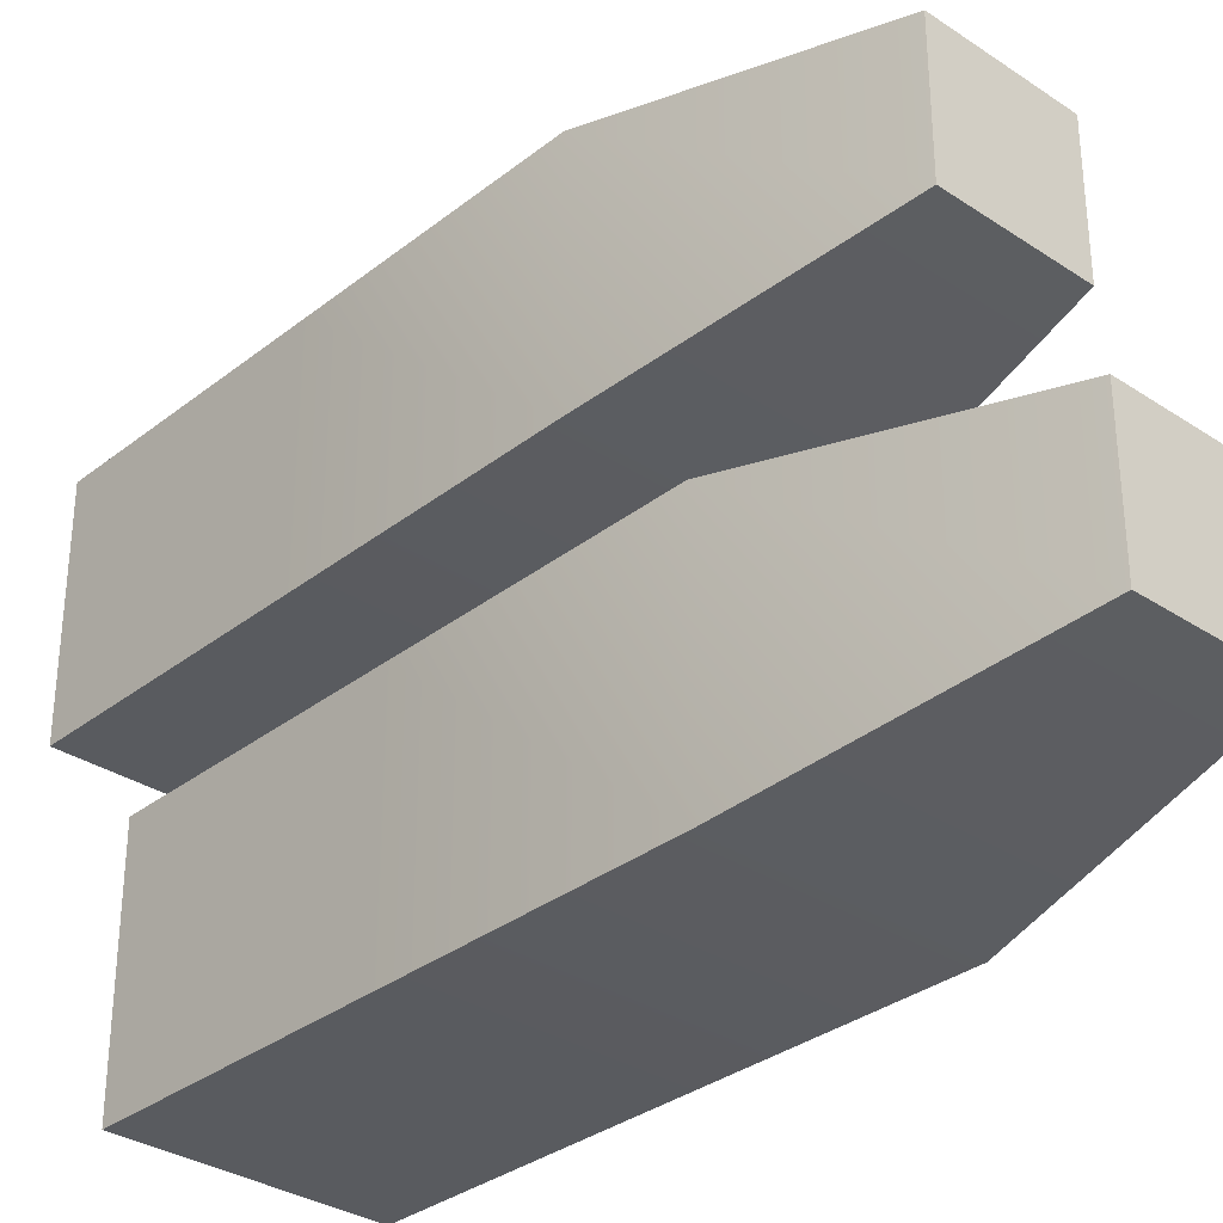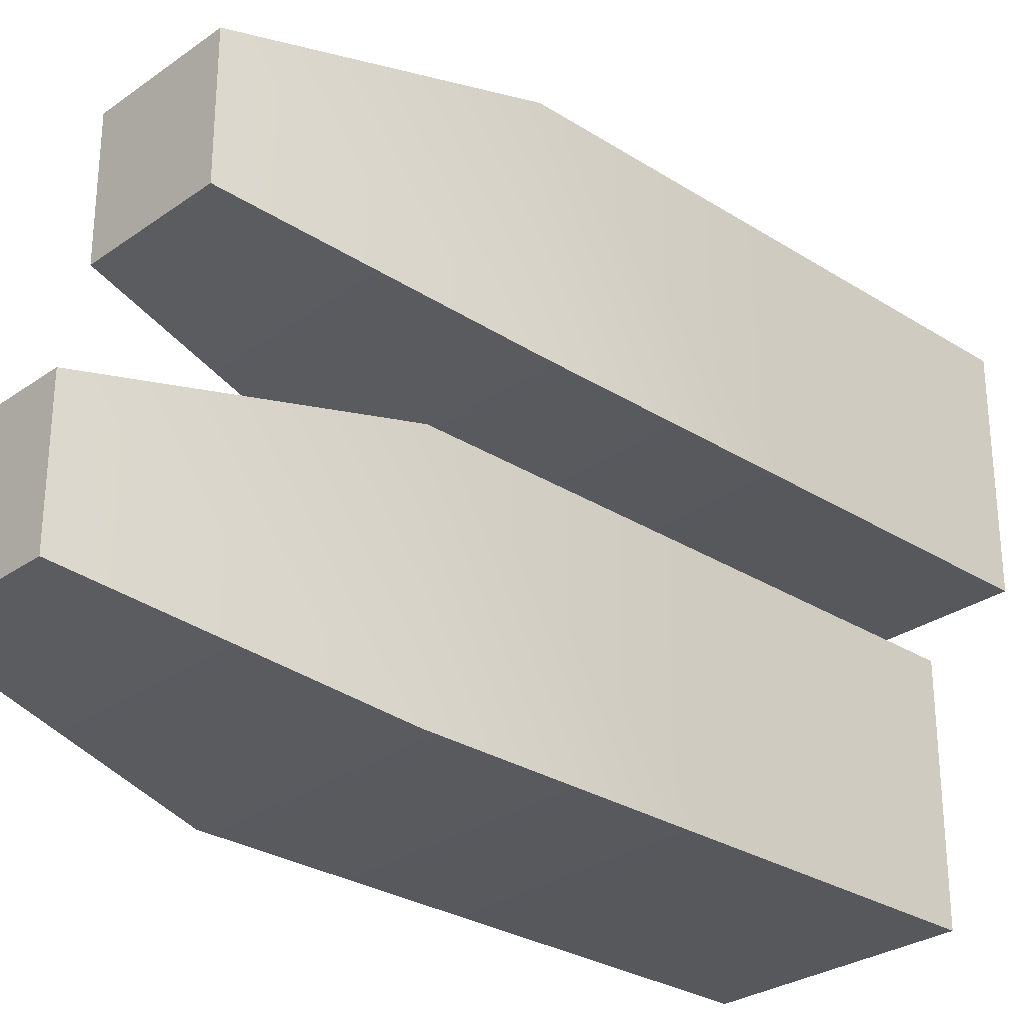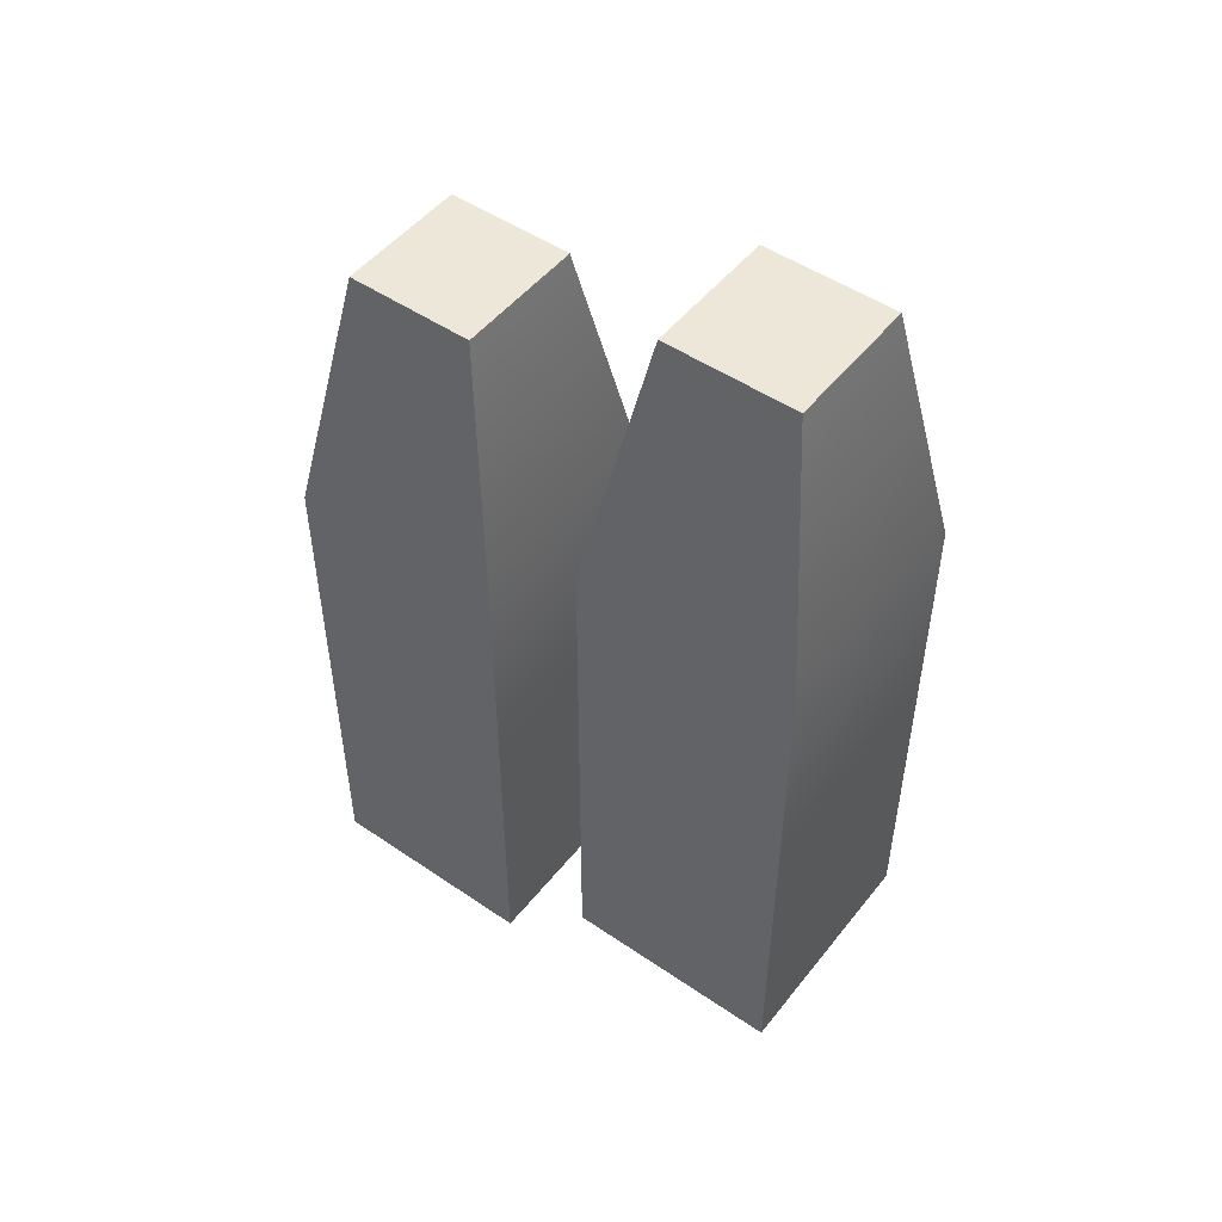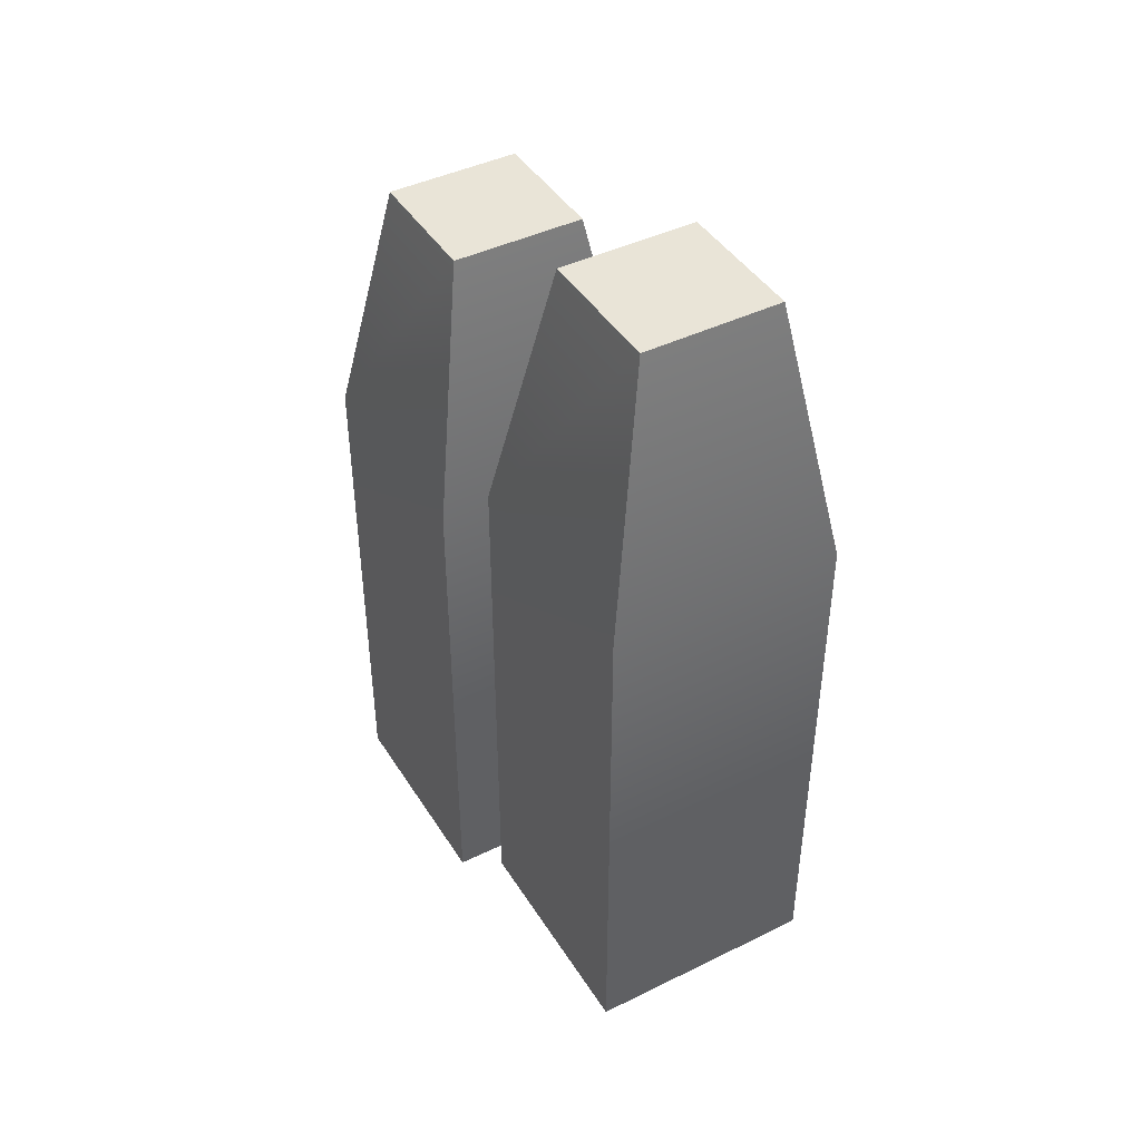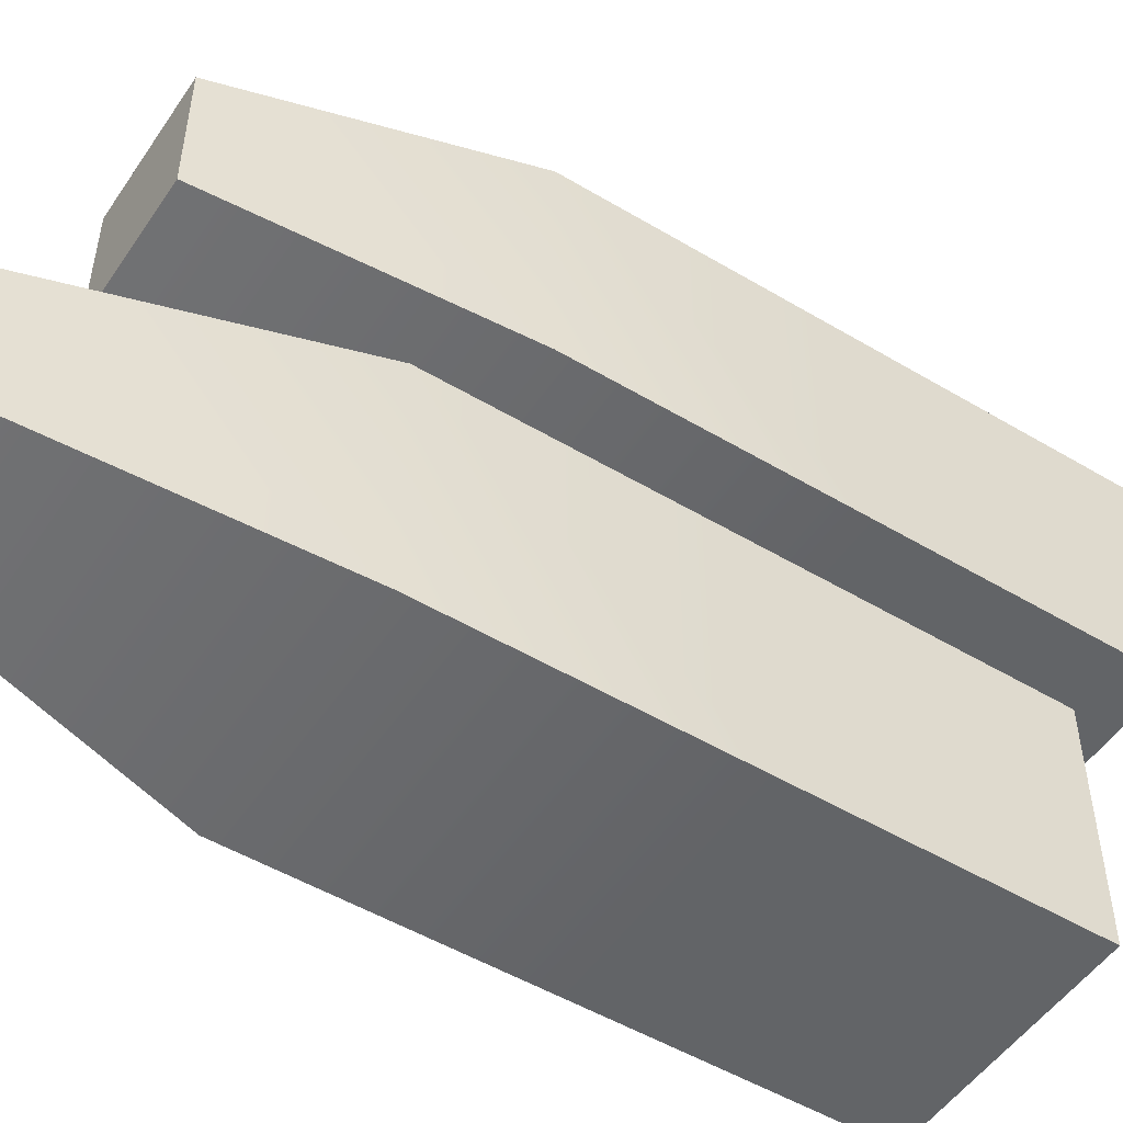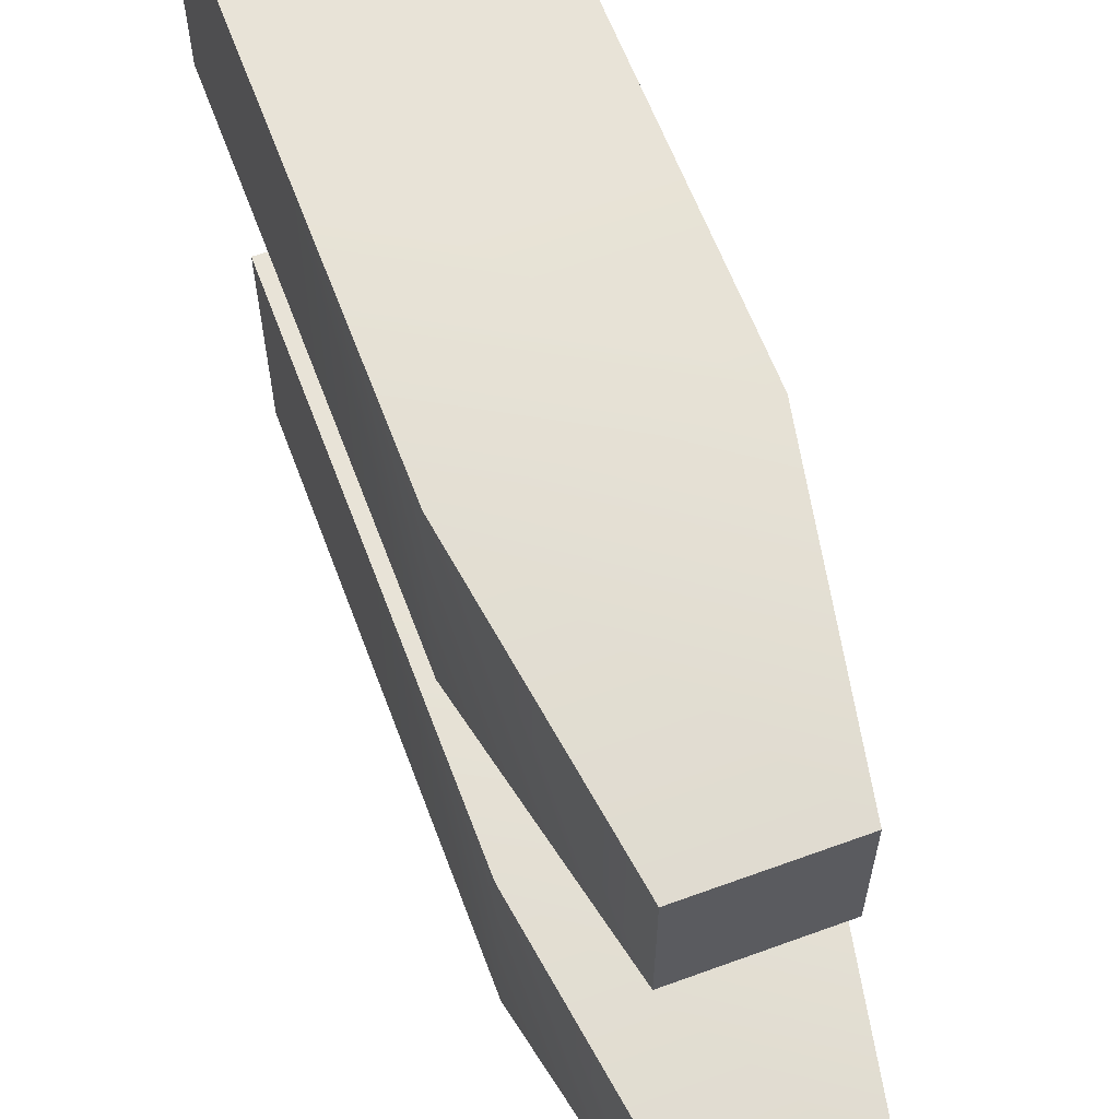
<metadata>
{"format":"obj","ext":"obj","renderer":"f3d","projection":"perspective","resolution":1024,"background":"white","views":[{"elev":-32.4,"azim":-42.7,"up":"+Y"},{"elev":-28.7,"azim":46.5,"up":"+Y"},{"elev":49.9,"azim":-53.1,"up":"+Z"},{"elev":43.4,"azim":-30.0,"up":"+Z"},{"elev":-51.1,"azim":57.0,"up":"+Y"},{"elev":61.5,"azim":-20.4,"up":"+Y"}]}
</metadata>
<code>
g engine_plane_5
v -0.1425 0.5 -0.62
v -0.1425 0.5 -0.3725
v -0.3575 0.5 -0.62
v -0.3575 0.5 -0.3725
v -0.1425 0.2925 -0.3725
v -0.1425 0.2925 -0.62
v -0.3575 0.2925 -0.3725
v -0.3575 0.2925 -0.62
v -0.3252 0.3248 -0.62
v -0.3252 0.4677 -0.62
v -0.1748 0.4677 -0.62
v -0.1748 0.3248 -0.62
v -0.2049 0.3534 -0.555
v -0.2951 0.3534 -0.555
v -0.2049 0.4391 -0.555
v -0.2951 0.4391 -0.555
v -0.1425 0.2925 -0.125
v -0.3575 0.2925 -0.125
v -0.1866 0.335 0.12
v -0.3134 0.335 0.12
v -0.3575 0.5 -0.125
v -0.1425 0.5 -0.125
v -0.1866 0.4575 0.12
v -0.3134 0.4575 0.12
f 3 2 1
f 2 3 4
f 7 6 5
f 6 7 8
f 8 9 6
f 9 8 3
f 9 3 10
f 10 3 11
f 6 12 1
f 12 6 9
f 1 12 11
f 1 11 3
f 9 13 12
f 13 9 14
f 13 11 12
f 11 13 15
f 16 9 10
f 9 16 14
f 7 3 8
f 3 7 4
f 15 10 11
f 10 15 16
f 2 6 1
f 6 2 5
f 19 18 17
f 18 19 20
f 18 4 7
f 4 18 21
f 21 23 22
f 23 21 24
f 20 21 18
f 21 20 24
f 18 5 17
f 5 18 7
f 4 22 2
f 22 4 21
f 23 17 22
f 17 23 19
f 22 5 2
f 5 22 17
f 23 20 19
f 20 23 24
f 16 13 14
f 13 16 15
g engine_plane_6
v -0.1425 0.8 -0.72
v -0.1425 0.8 -0.4725
v -0.3575 0.8 -0.72
v -0.3575 0.8 -0.4725
v -0.1425 0.5925 -0.4725
v -0.1425 0.5925 -0.72
v -0.3575 0.5925 -0.4725
v -0.3575 0.5925 -0.72
v -0.3252 0.6248 -0.72
v -0.3252 0.7677 -0.72
v -0.1748 0.7677 -0.72
v -0.1748 0.6248 -0.72
v -0.2049 0.6534 -0.655
v -0.2951 0.6534 -0.655
v -0.2049 0.7391 -0.655
v -0.2951 0.7391 -0.655
v -0.1425 0.5925 -0.225
v -0.3575 0.5925 -0.225
v -0.1866 0.635 0.02
v -0.3134 0.635 0.02
v -0.3575 0.8 -0.225
v -0.1425 0.8 -0.225
v -0.1866 0.7575 0.02
v -0.3134 0.7575 0.02
f 27 26 25
f 26 27 28
f 31 30 29
f 30 31 32
f 32 33 30
f 33 32 27
f 33 27 34
f 34 27 35
f 30 36 25
f 36 30 33
f 25 36 35
f 25 35 27
f 33 37 36
f 37 33 38
f 37 35 36
f 35 37 39
f 40 33 34
f 33 40 38
f 31 27 32
f 27 31 28
f 39 34 35
f 34 39 40
f 26 30 25
f 30 26 29
f 43 42 41
f 42 43 44
f 42 28 31
f 28 42 45
f 45 47 46
f 47 45 48
f 44 45 42
f 45 44 48
f 42 29 41
f 29 42 31
f 28 46 26
f 46 28 45
f 47 41 46
f 41 47 43
f 46 29 26
f 29 46 41
f 47 44 43
f 44 47 48
f 40 37 38
f 37 40 39

</code>
